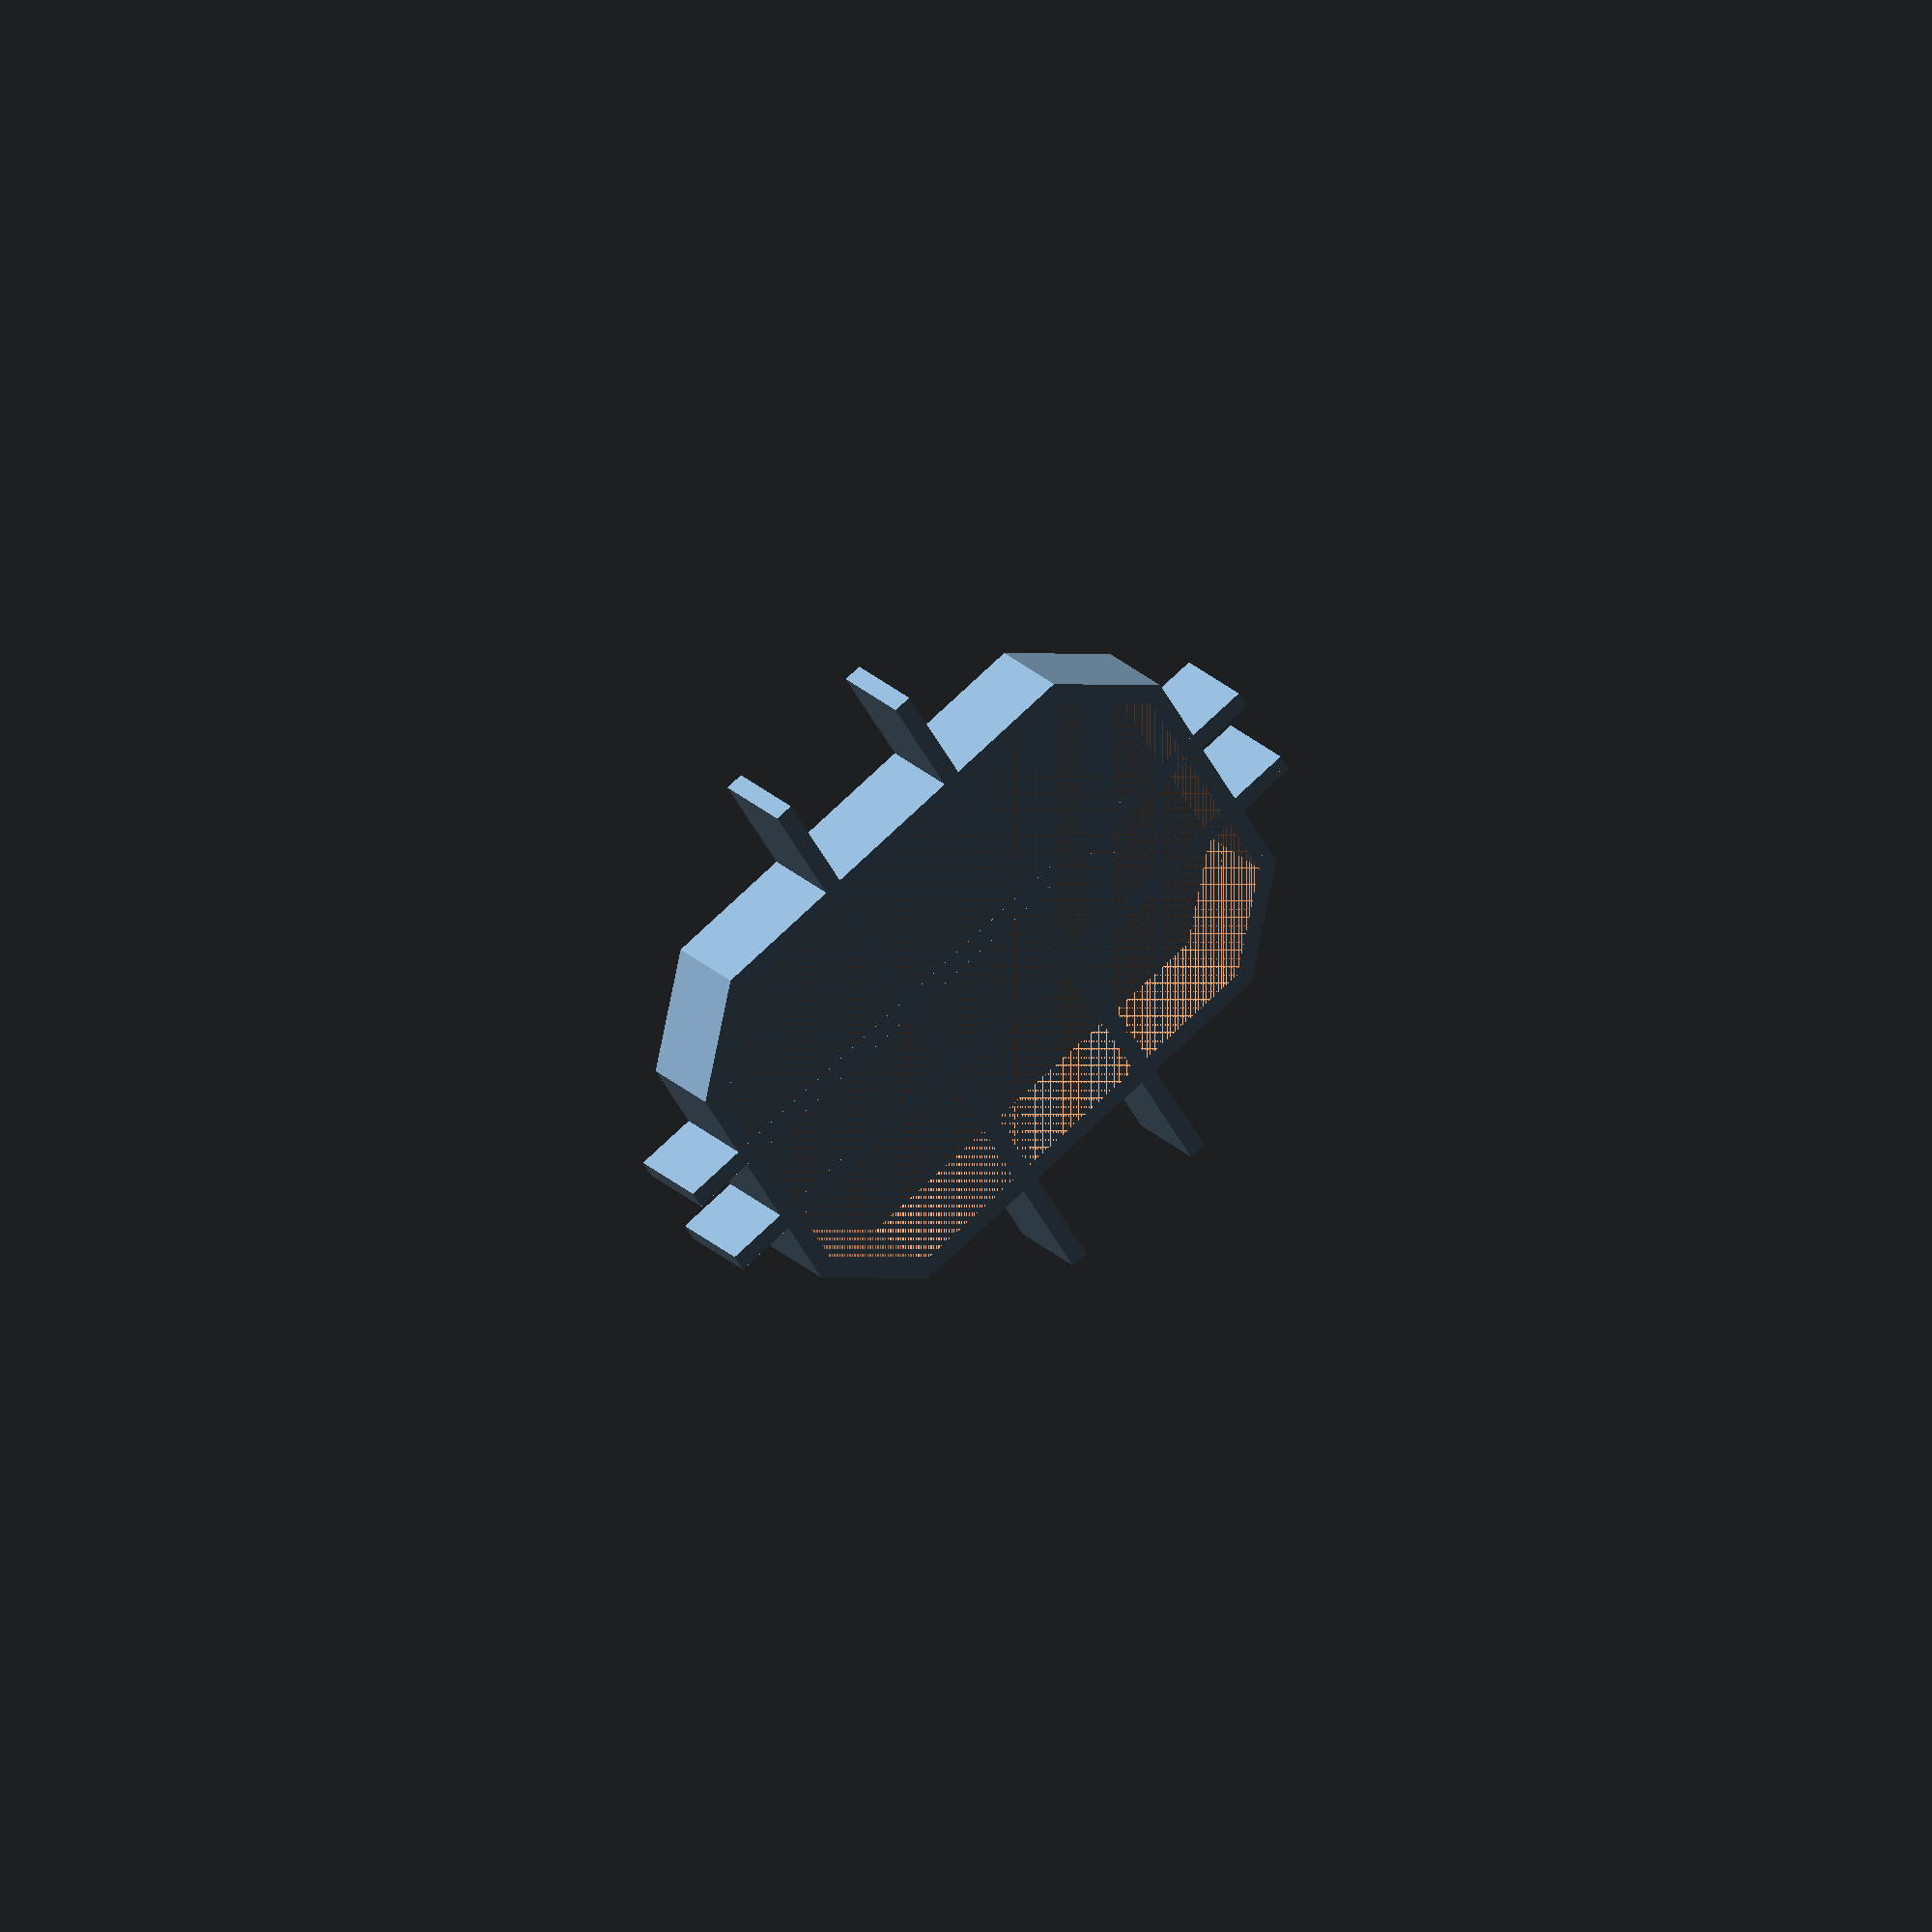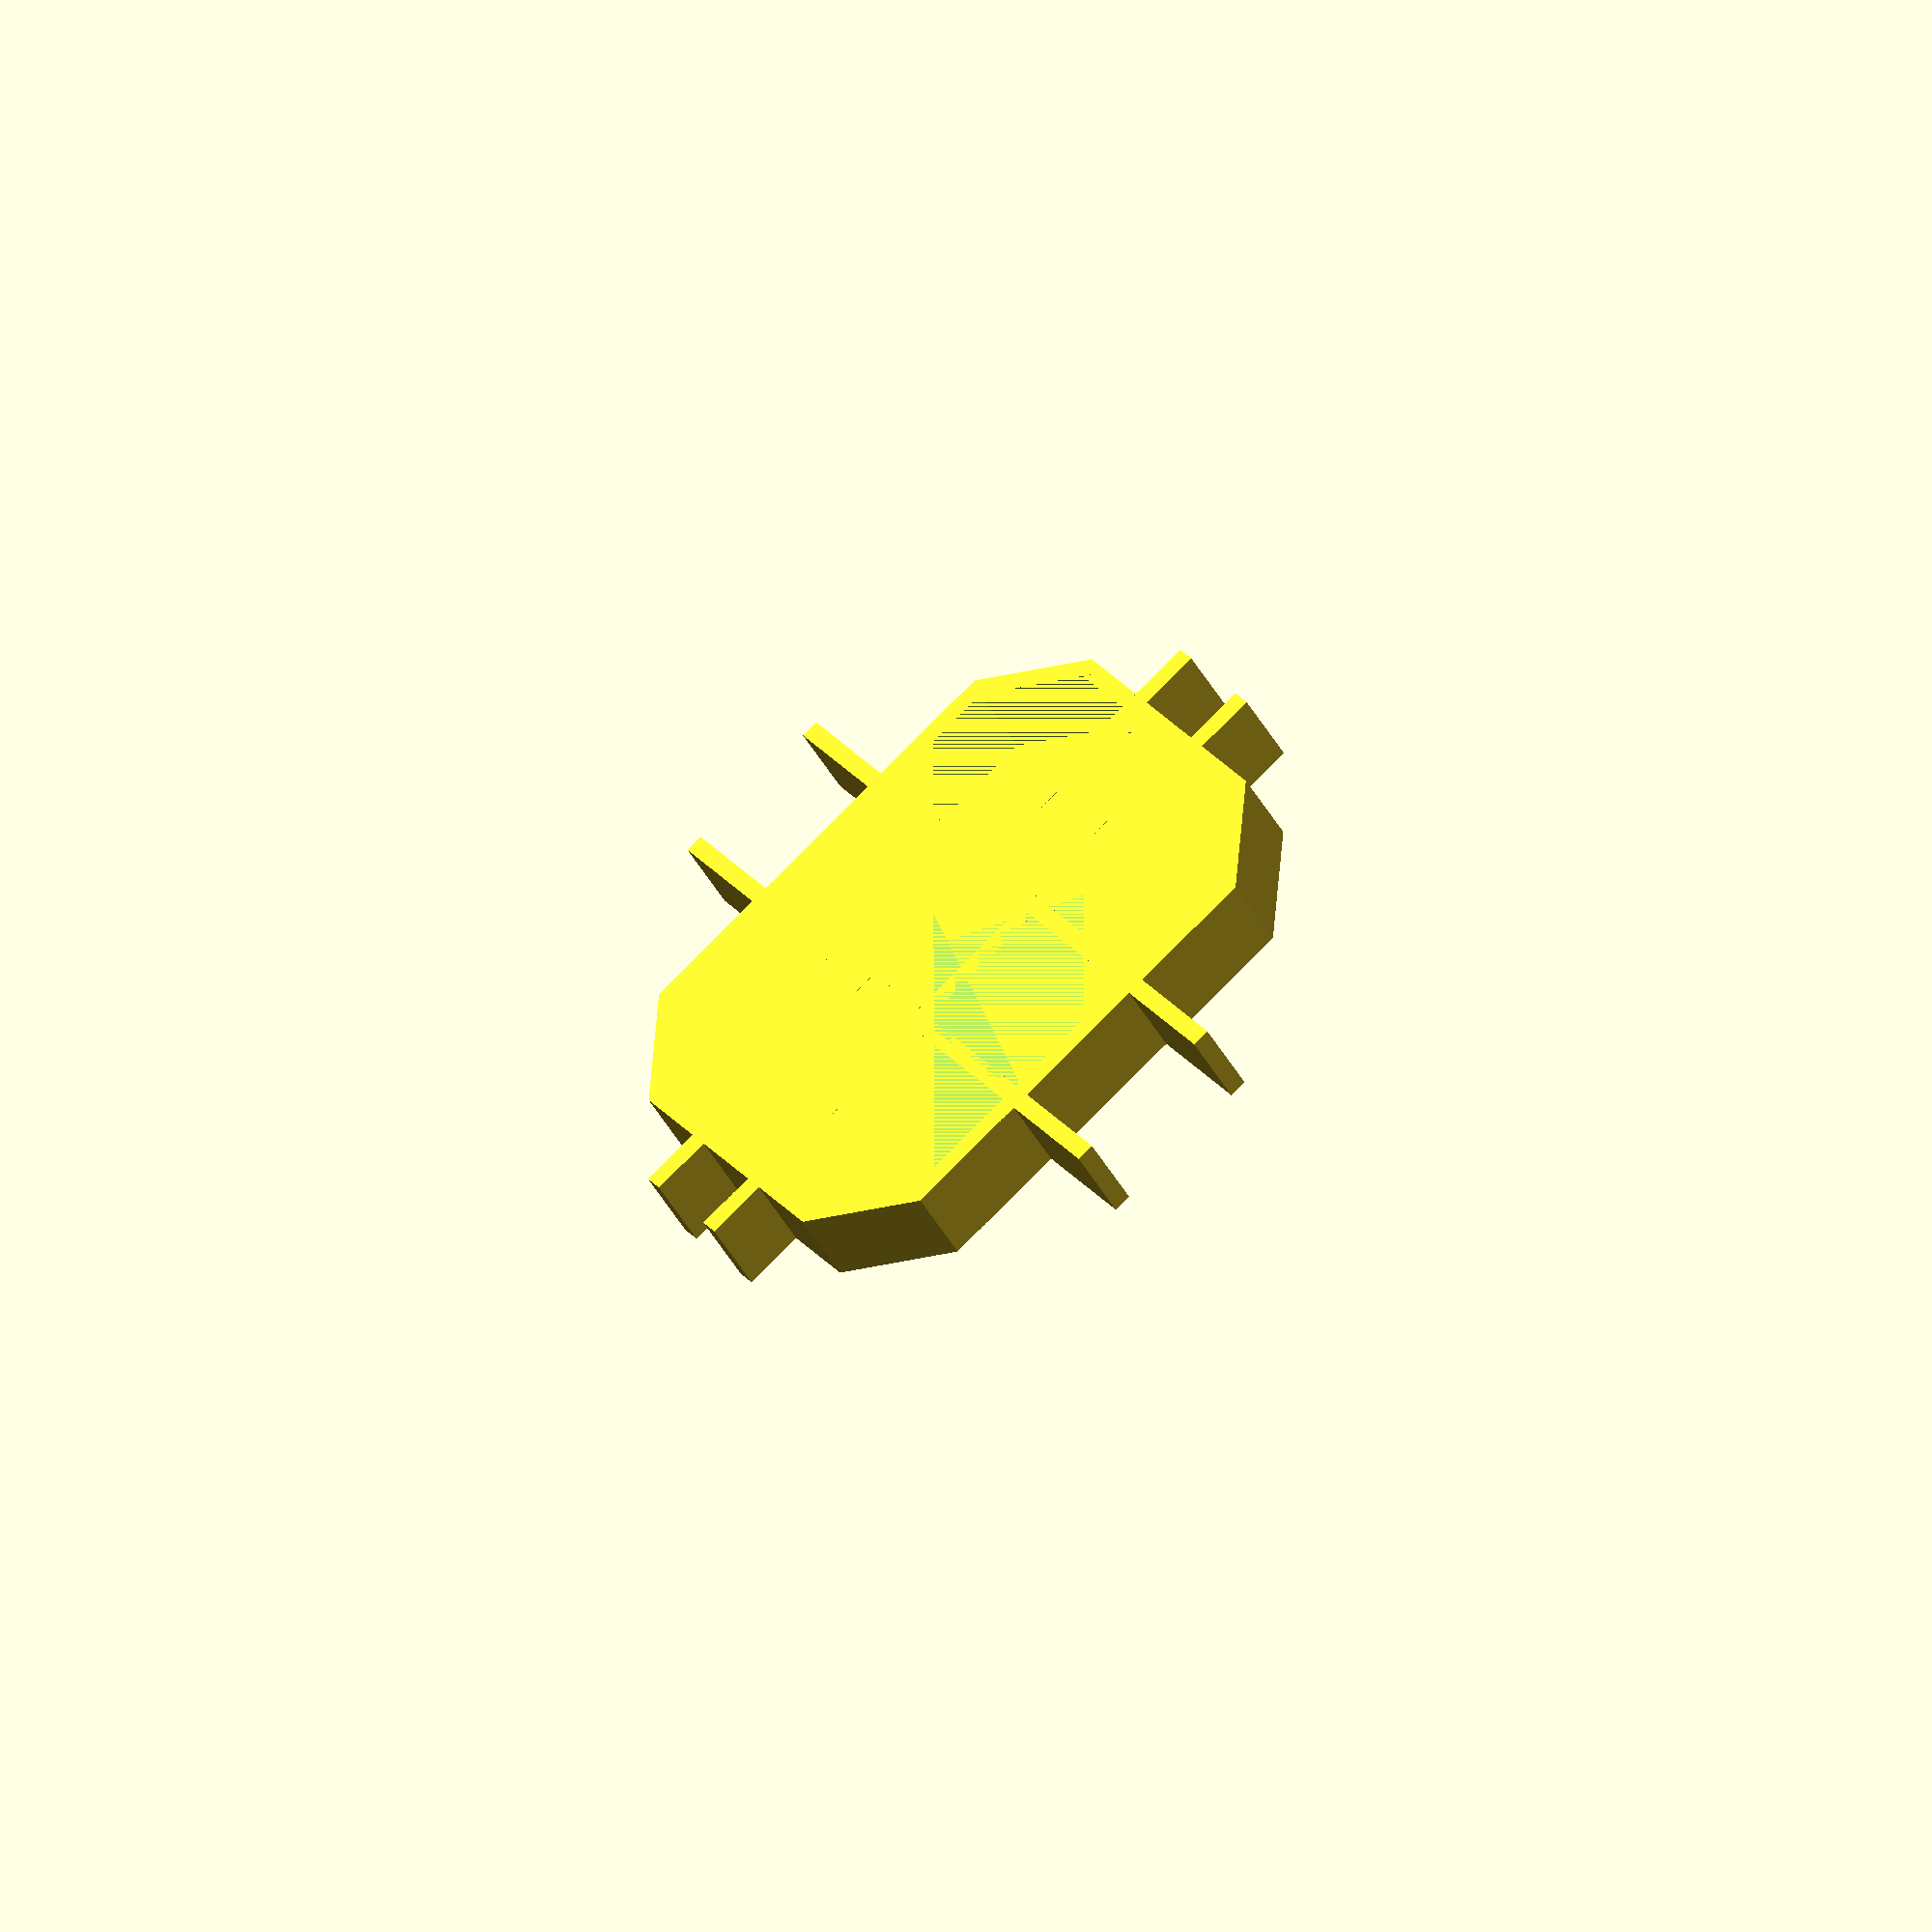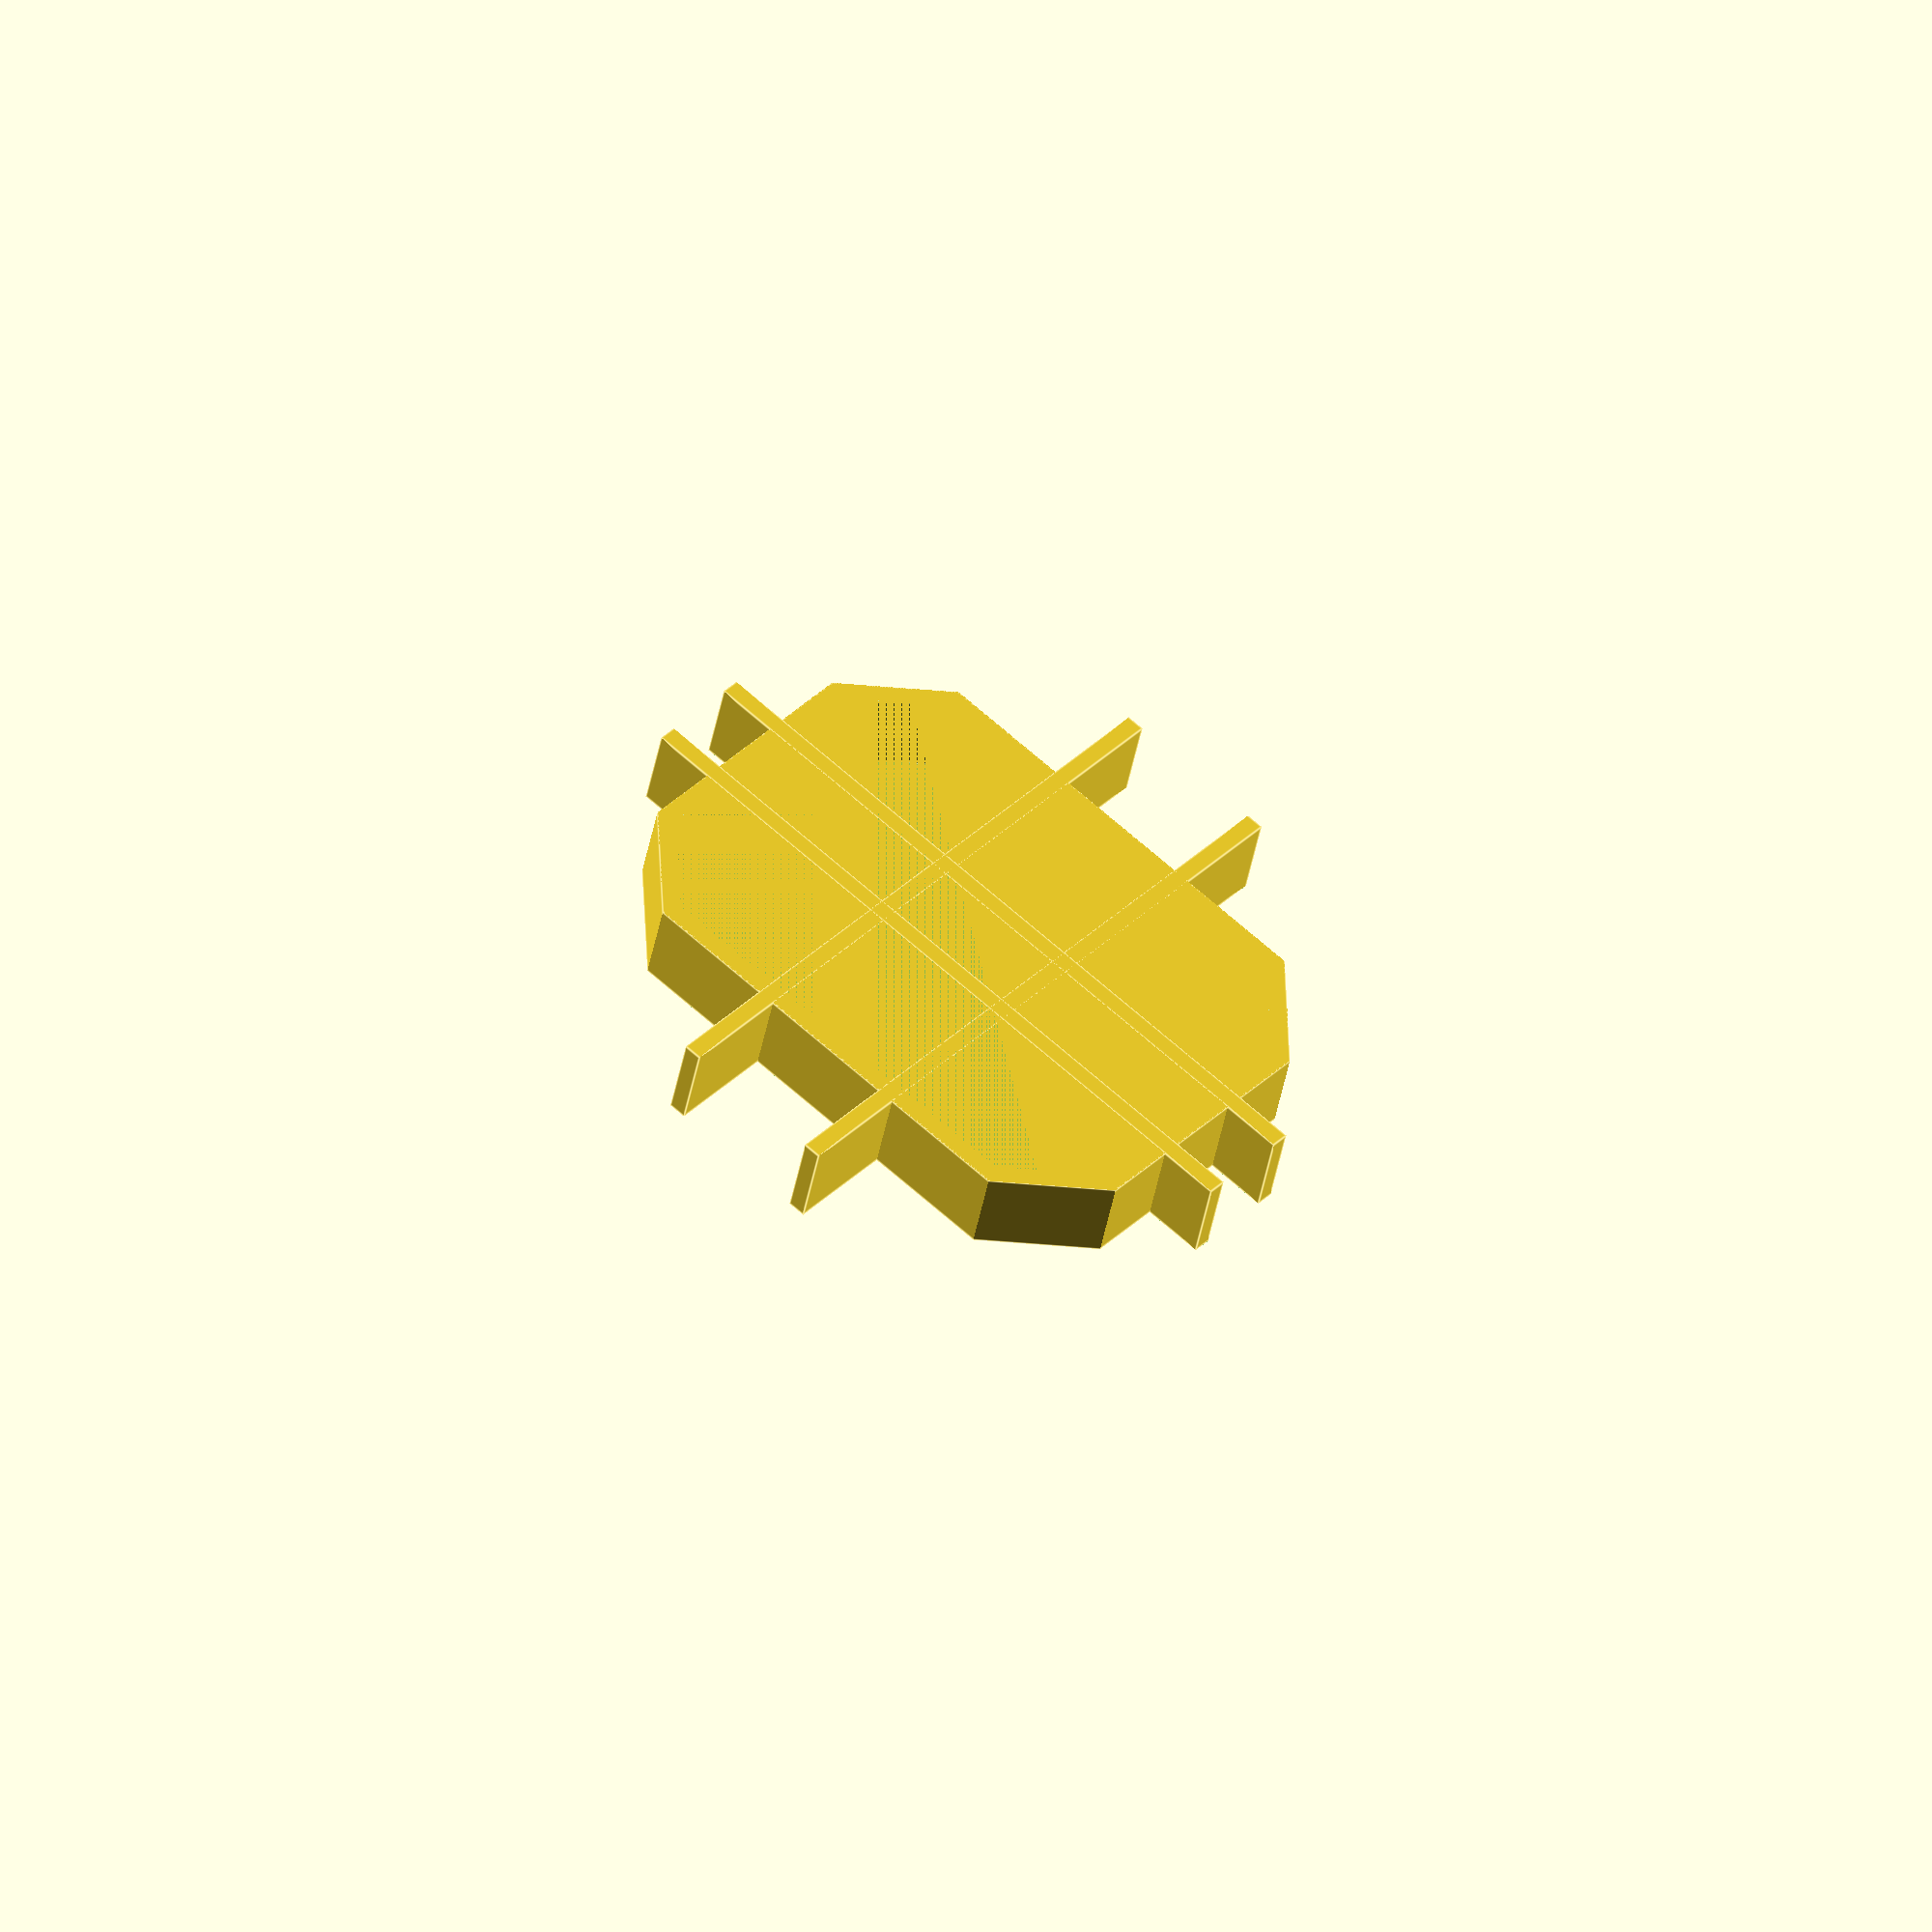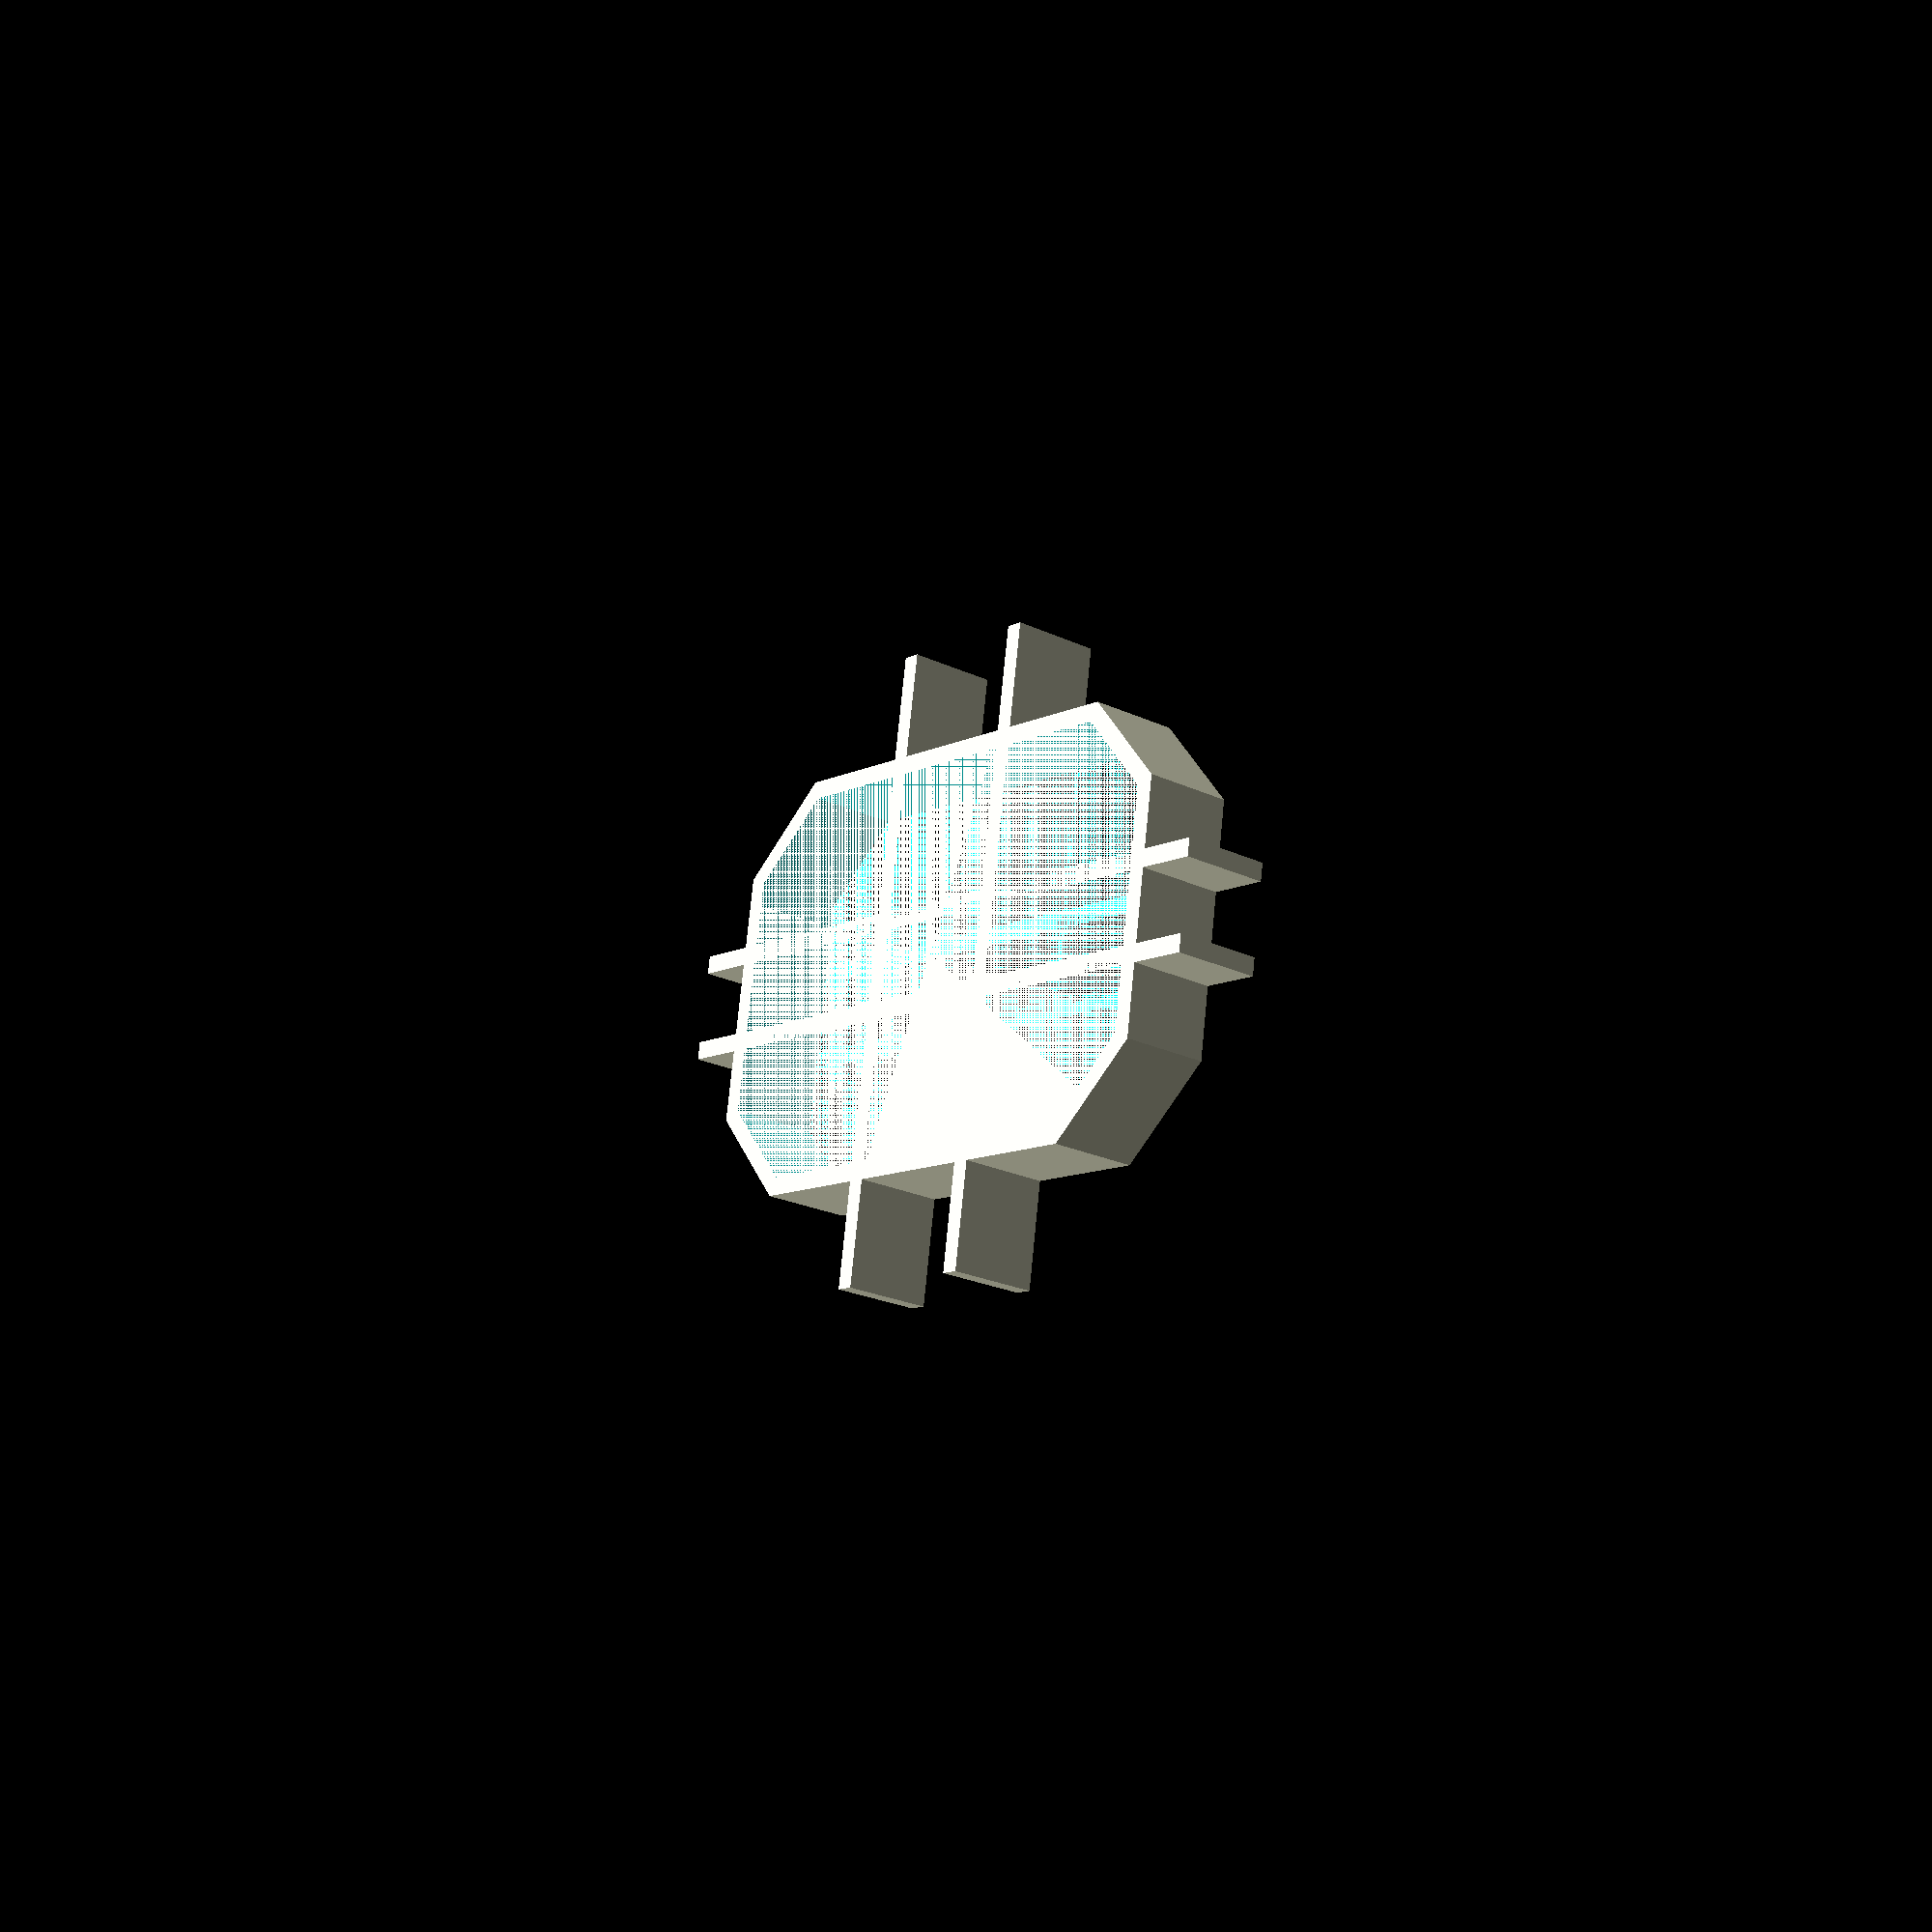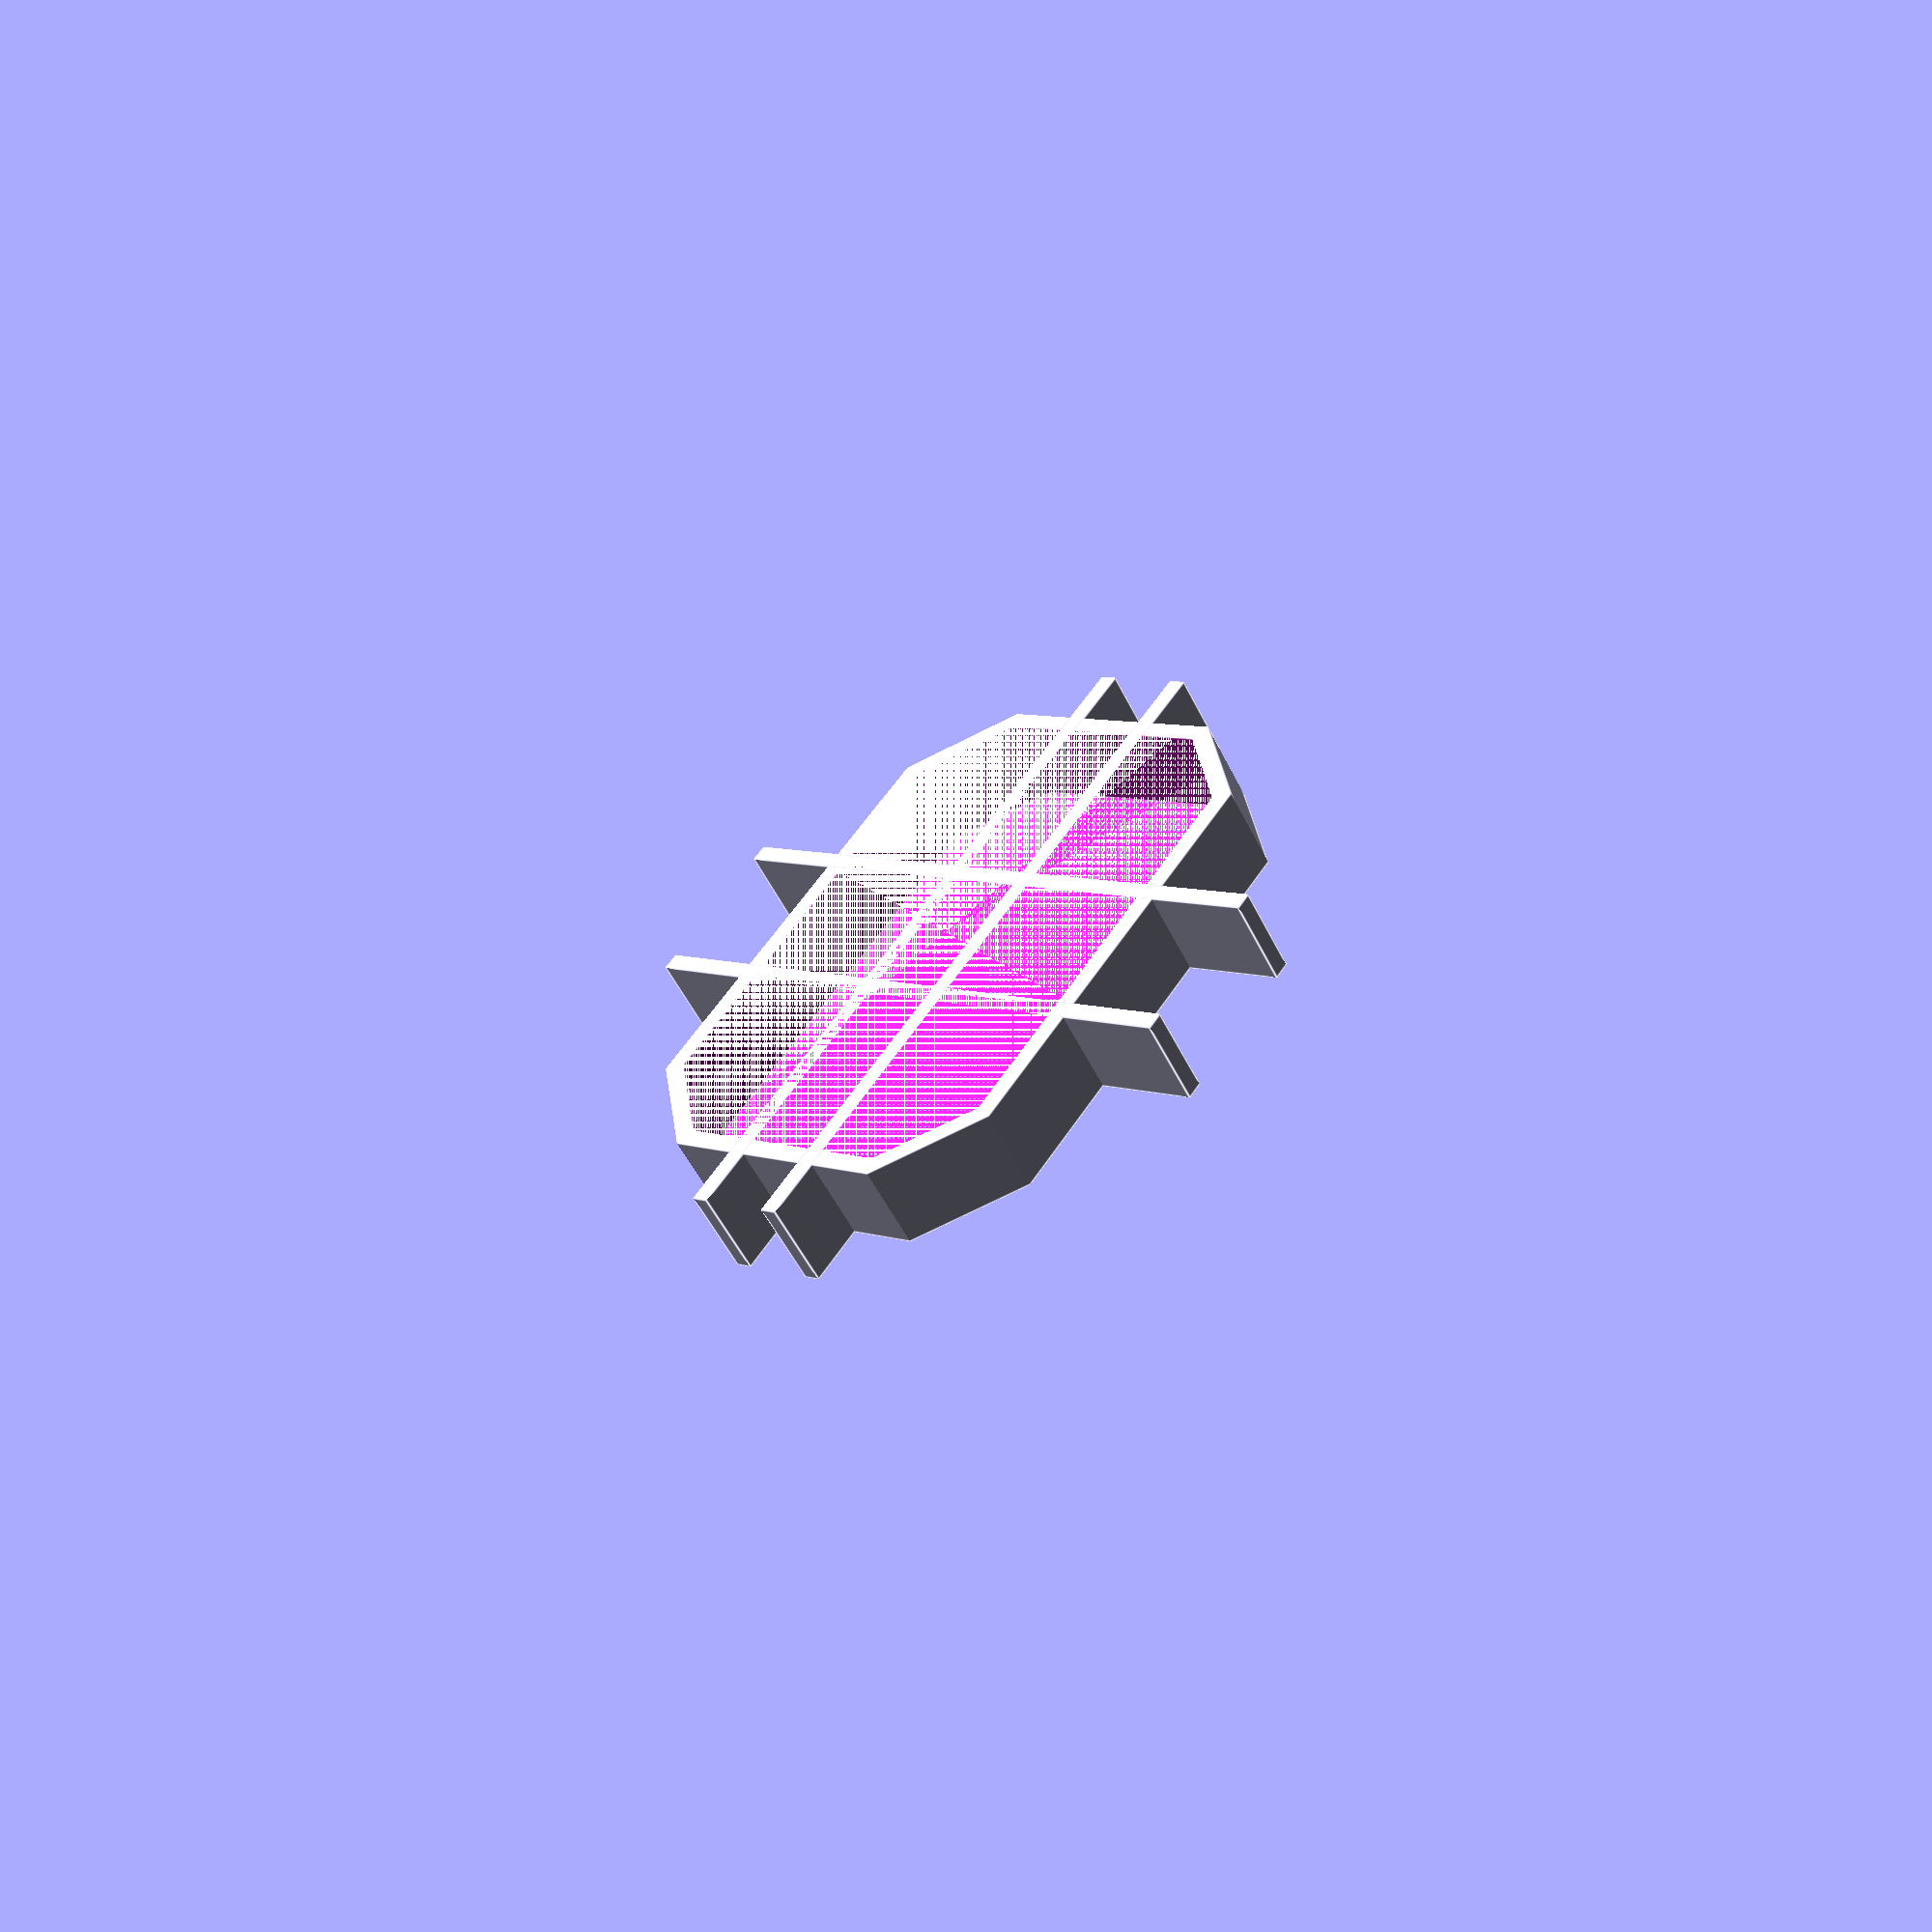
<openscad>

// Length of the spacer
l = 4;

// thickness of the spacer
t = 0.8;

// horizontal supports offset
ho = 2;

// vertical supports offset
vo = 3.5;

// diagonal bevels angle
a = 45;   

// // hairpin crossection ( 4 1/8 )
// hw = 25.6;  // width
// hh = 17.6;  // height
// hd = 25.6;  // distance between the diagonal bevels

// // hairpin crossection ( 4 3/8 )
// hw = 26.3;  // width
// hh = 19.3;  // height
// hd = 26.3;  // distance between the diagonal bevels

// hairpin crossection ( Ultra v2 countervail, 4 3/8 )
hw = 25.3;  // width
hh = 17.3;  // height
hd = 25.3;  // distance between the diagonal bevels


// mold inner dimensions
mw = 32.3;  // width
mh = 28.3;  // height


module grip_body( w, h, d, l )
{
   intersection( )
   {
      cube( [ w, h, l ], true );
      rotate( [ 0, 0, a ] )
      {
         cube( [ d,   d*2, l ], true );
      }
      rotate( [ 0, 0, -a ] )
      {
         cube( [ d,   d*2, l ], true );
      }
   }
}

difference( )
{
   union( )
   {
      grip_body( hw + 2*t, hh + 2*t, hd + 2*t, l );

      translate( [ 0, -ho, 0 ] ) { cube( [ mw, t , l ], true ); }
      translate( [ 0, ho, 0 ] ) { cube( [ mw, t , l ], true ); }
      translate( [ -vo, 0, 0 ] ) { cube( [ t , mh, l ], true ); }
      translate( [ vo, 0, 0 ] ) { cube( [ t , mh, l ], true ); }
   }

   grip_body( hw, hh, hd, l );
}
   


</openscad>
<views>
elev=336.9 azim=328.3 roll=327.9 proj=o view=wireframe
elev=216.3 azim=220.0 roll=336.5 proj=o view=solid
elev=39.6 azim=137.4 roll=170.5 proj=o view=edges
elev=22.2 azim=8.7 roll=50.1 proj=p view=wireframe
elev=52.5 azim=233.7 roll=205.5 proj=p view=edges
</views>
